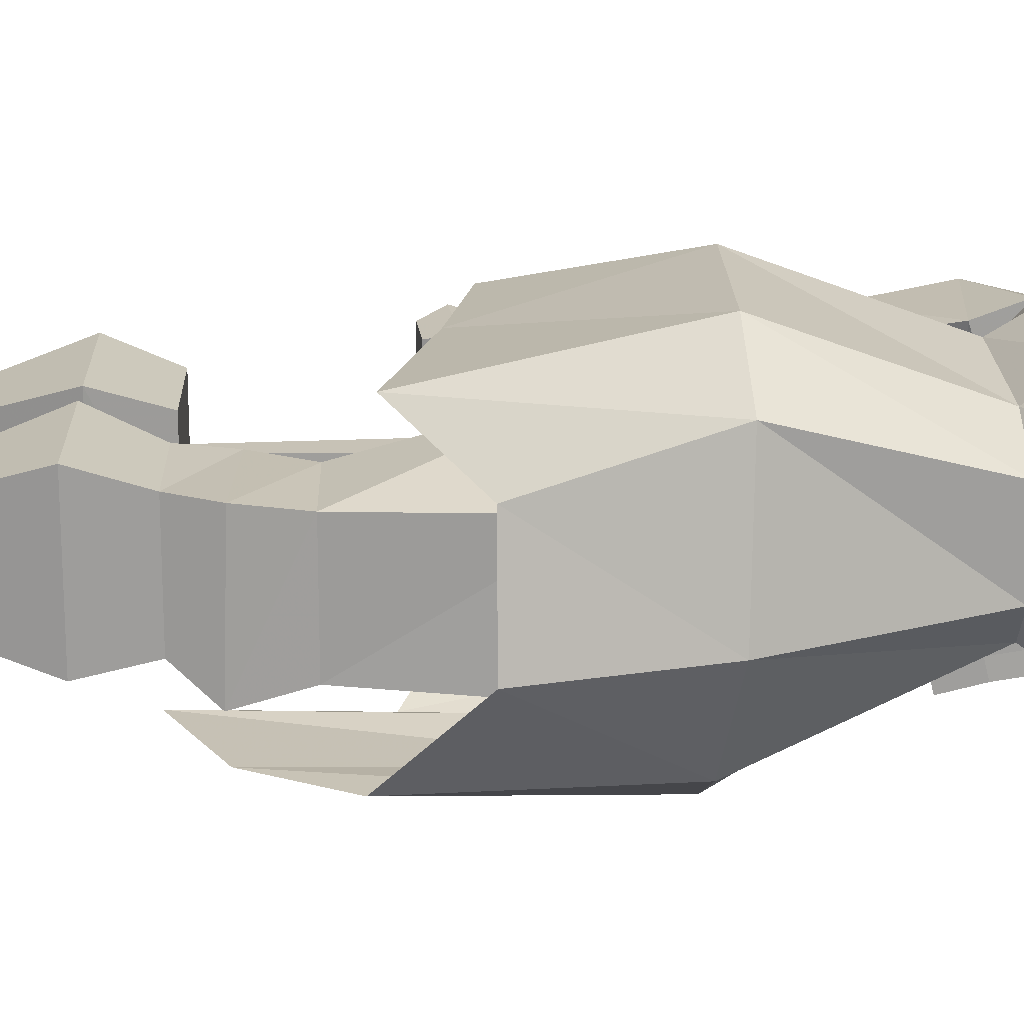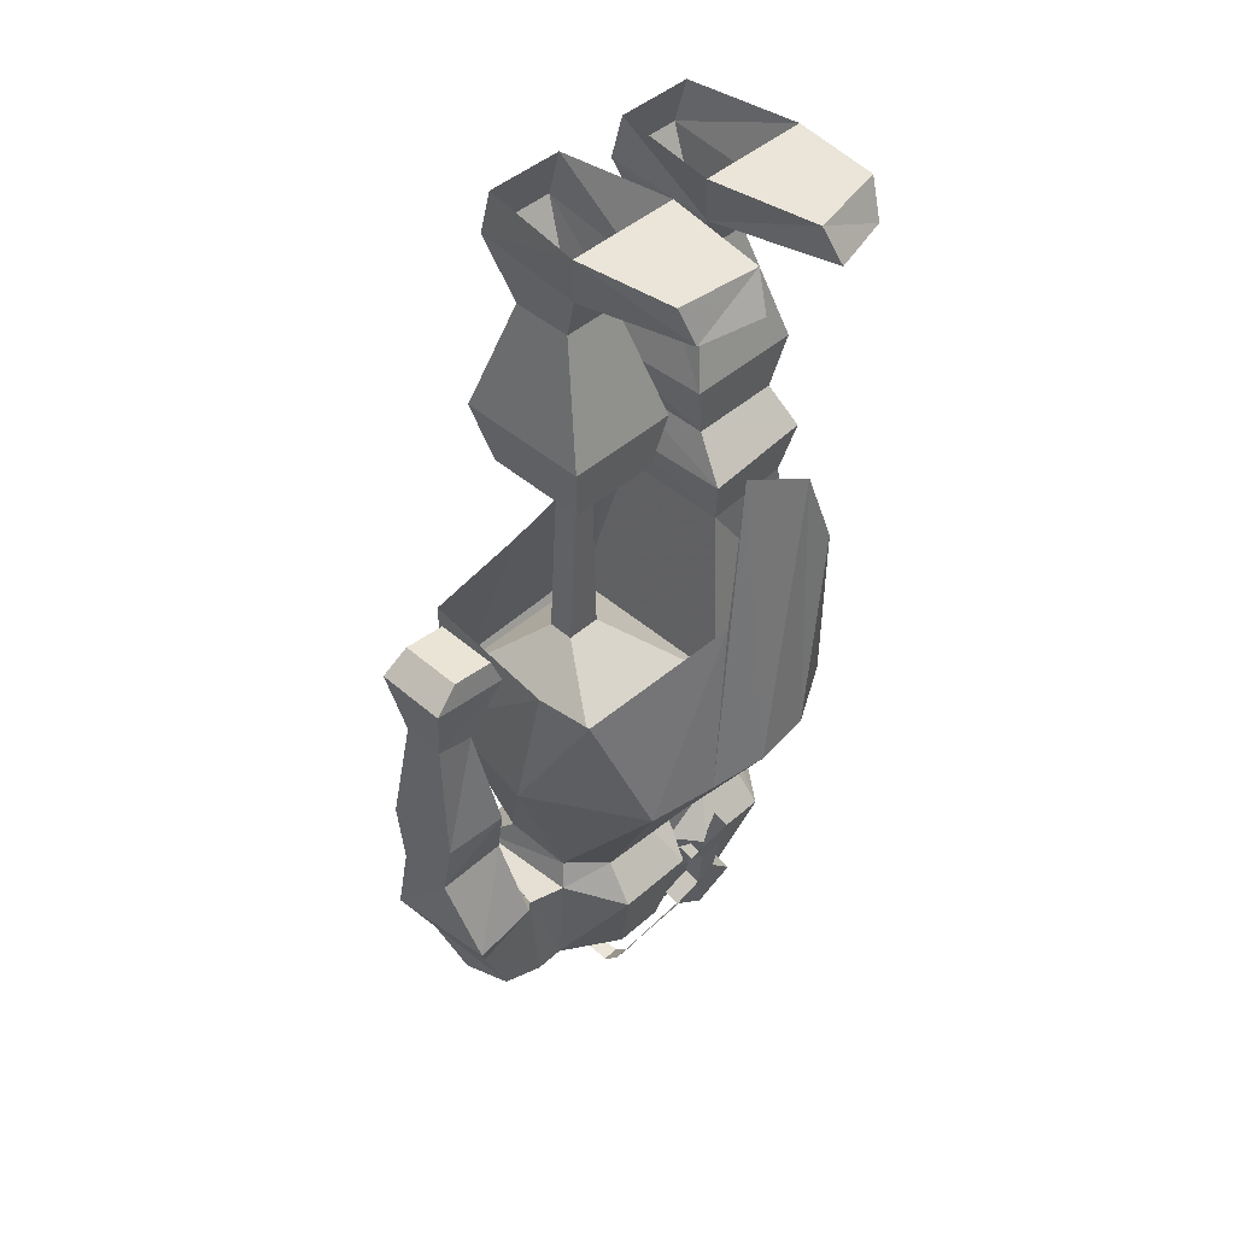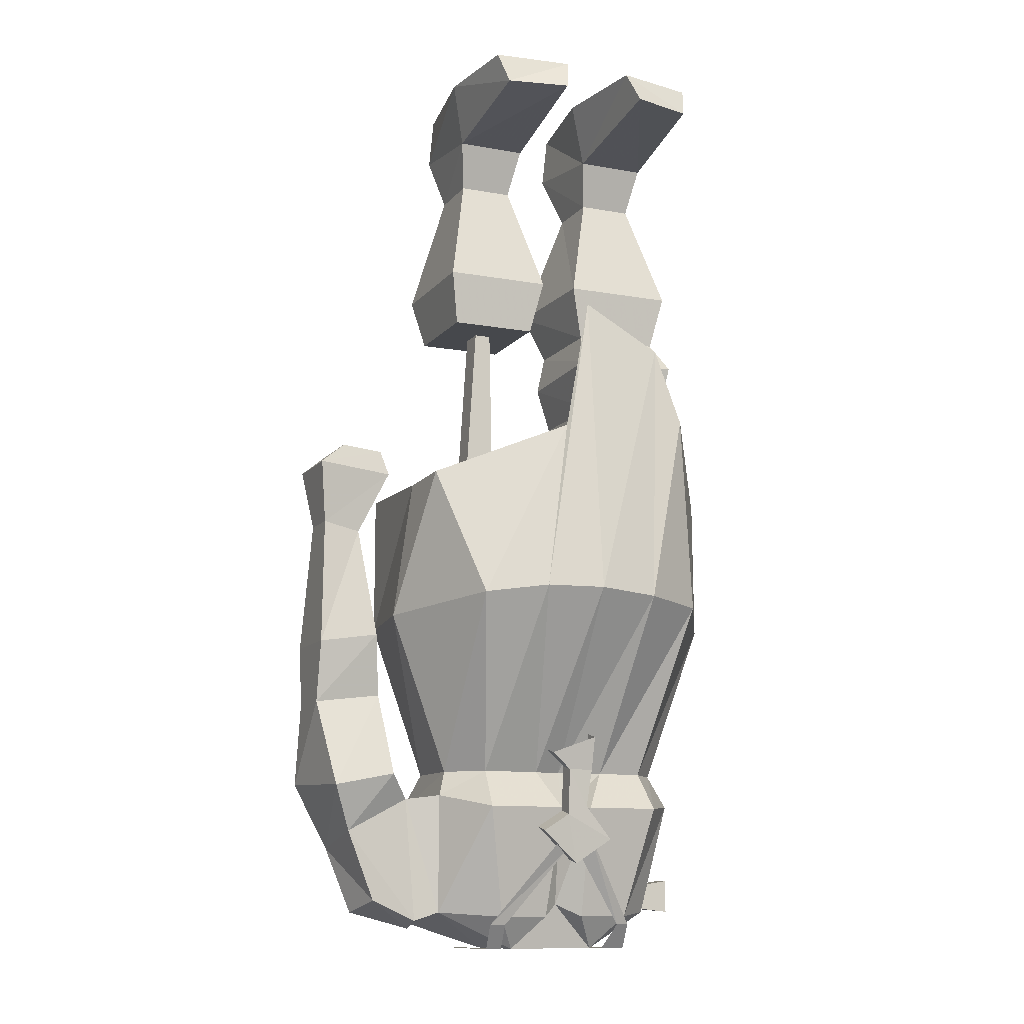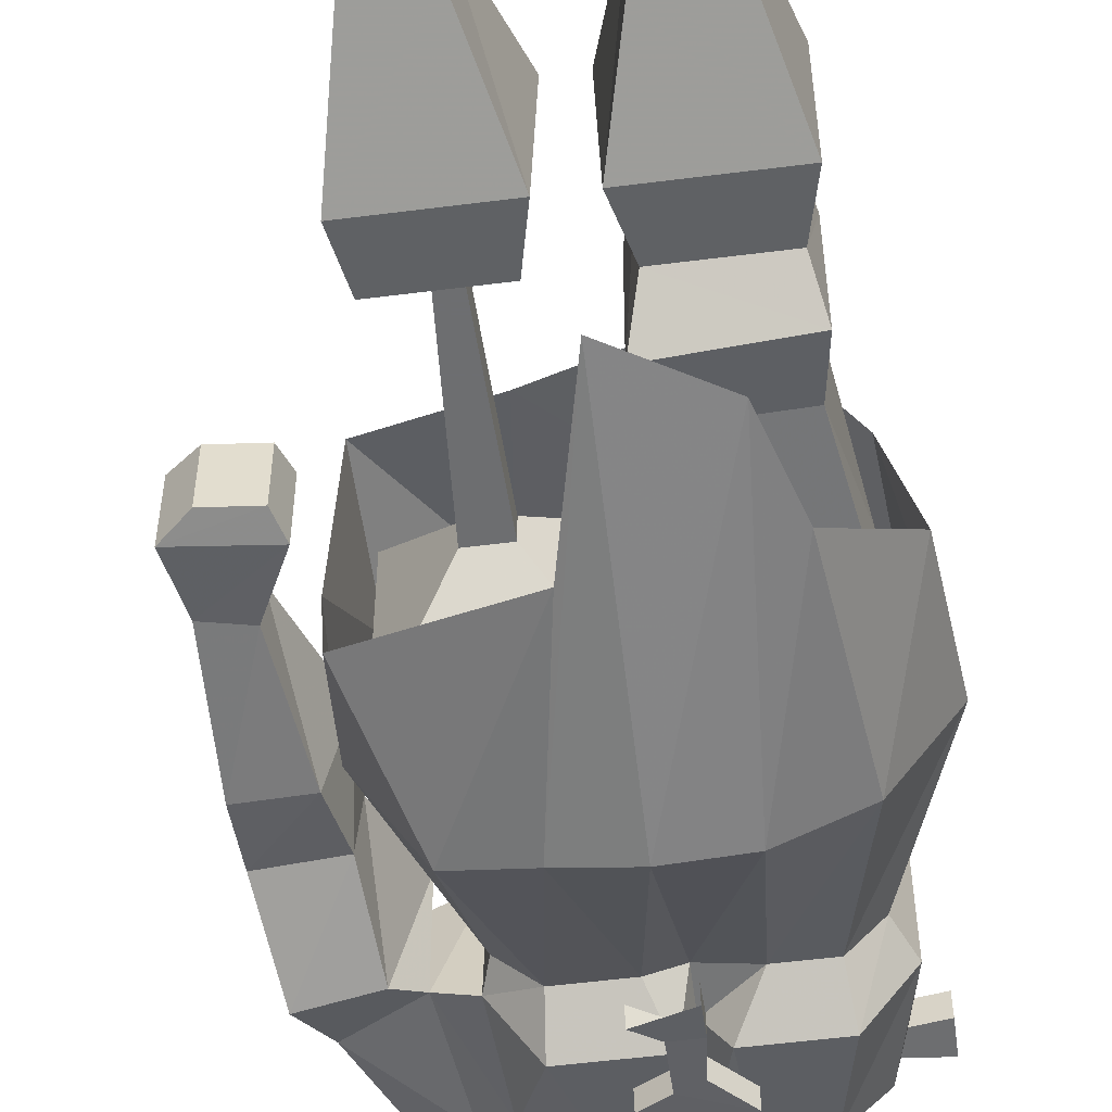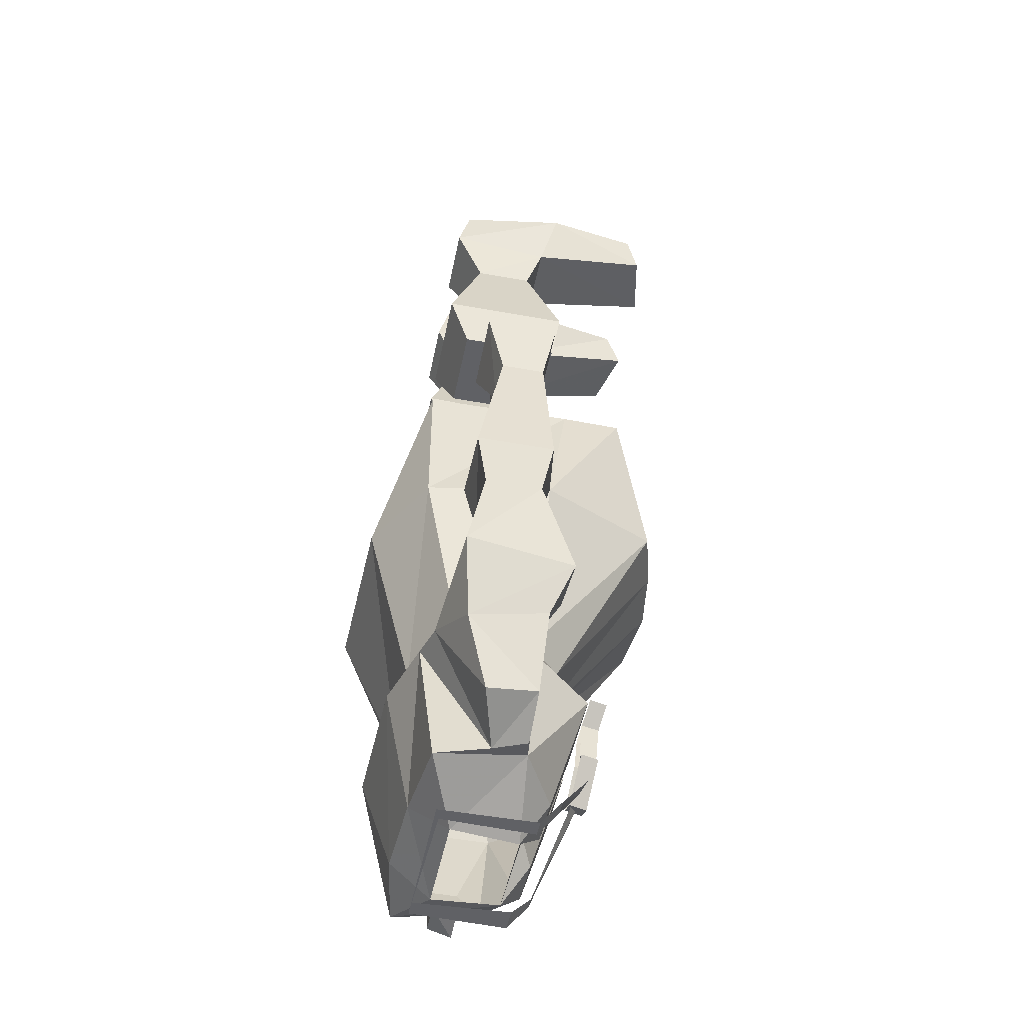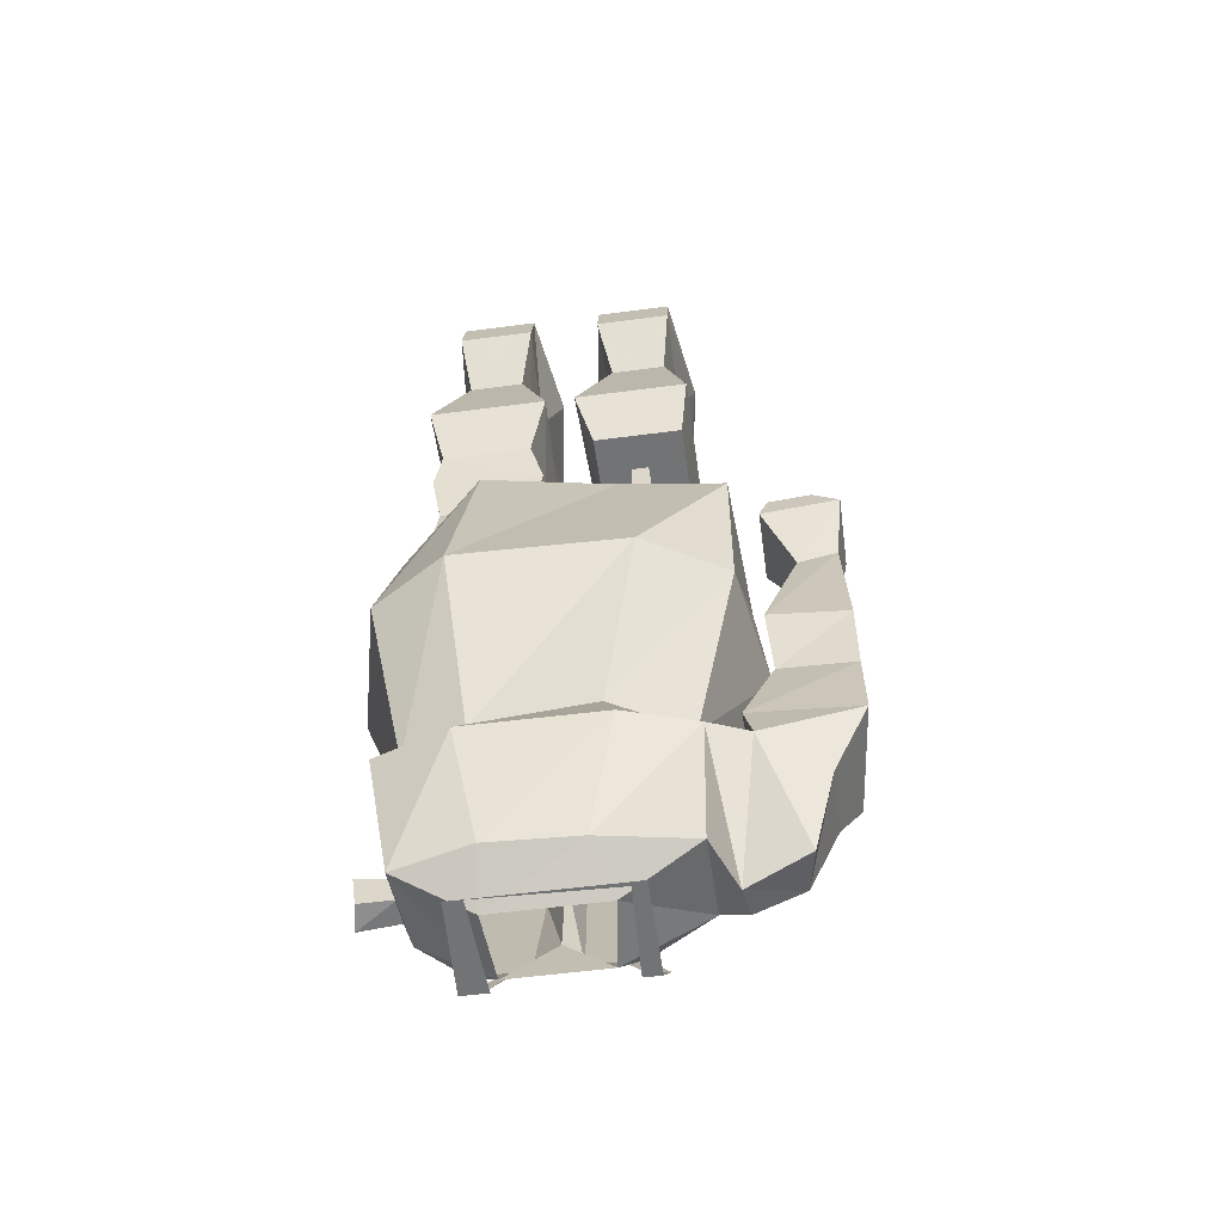
<metadata>
{"format":"obj","ext":"obj","renderer":"f3d","projection":"perspective","resolution":1024,"background":"white","views":[{"elev":19.2,"azim":-91.3,"up":"+Z"},{"elev":45.5,"azim":134.7,"up":"+Y"},{"elev":-11.5,"azim":156.6,"up":"+Y"},{"elev":-54.3,"azim":-172.3,"up":"+Z"},{"elev":-49.3,"azim":78.6,"up":"+Y"},{"elev":-55.8,"azim":7.9,"up":"+Y"}]}
</metadata>
<code>
o npc/zogre_2/1
v -28 -220 13
v -28 -216 3
v -28 -216 -3
v -27 -217 -8
v -11 -226 -10
v -12 -226 6
v -11 -218 16
v -16 -192 23
v -33 -190 16
v -30 -210 3
v -36 -216 3
v -37 -217 -3
v -30 -210 -3
v -37 -209 3
v -37 -209 -3
v -33 -190 -11
v -18 -218 -16
v -6 -218 -16
v 0 -215 -13
v 11 -226 -10
v 4 -218 -16
v 16 -218 -16
v 30 -217 -8
v 13 -226 6
v 30 -220 13
v 9 -218 15
v 15 -191 22
v 12 -181 17
v -15 -182 15
v -29 -182 9
v 10 -197 -29
v 4 -193 -30
v 4 -192 -26
v 10 -196 -25
v 1 -205 -28
v -8 -199 -29
v -1 -191 -30
v 4 -182 -31
v 4 -181 -27
v 1 -204 -24
v -8 -198 -25
v -1 -190 -26
v -2 -182 -31
v 9 -178 -32
v 9 -177 -28
v -2 -174 -33
v -2 -181 -27
v -2 -173 -29
v 3 -202 -26
v 5 -199 -28
v 20 -220 -18
v 16 -220 -18
v 19 -226 -13
v 15 -226 -13
v 19 -226 10
v 16 -226 9
v -18 -226 10
v -14 -226 10
v -19 -226 -13
v -13 -226 -13
v -18 -220 -18
v -15 -220 -18
v -3 -198 -28
v -1 -202 -25
v 11 -8 -47
v 26 -8 -44
v 27 -14 -14
v 10 -14 -14
v 9 0 -43
v 28 0 -41
v 31 0 -18
v 5 0 -18
v 27 -11 11
v 27 0 8
v 9 -11 11
v 12 -25 4
v 25 -25 4
v 25 -25 -10
v 12 -25 -10
v 9 0 8
v -26 -14 -14
v -25 -8 -43
v -10 -8 -47
v -9 -14 -14
v -30 0 -18
v -27 0 -39
v -8 0 -43
v -4 0 -18
v -26 -11 11
v -26 0 8
v -8 -11 11
v -8 0 8
v -30 -74 7
v -28 -86 5
v -7 -86 5
v -4 -75 6
v -28 -65 8
v -28 -65 -16
v -30 -73 -23
v -28 -86 -20
v -33 -125 6
v -1 -125 14
v -1 -125 -28
v -7 -86 -21
v -4 -74 -24
v -7 -65 8
v -31 -52 13
v -31 -52 -18
v -4 -52 -18
v -7 -65 -16
v -34 -125 -21
v -3 -52 13
v -24 -25 4
v -24 -25 -10
v -11 -25 -10
v -11 -25 4
v 15 -111 -1
v 16 -65 -1
v 16 -65 -7
v 15 -111 -7
v 23 -111 -1
v 20 -65 -1
v 20 -65 -7
v 23 -111 -7
v 29 -65 8
v 8 -65 8
v 8 -65 -16
v 29 -65 -16
v 31 -52 -18
v 31 -52 13
v 4 -52 13
v 5 -52 -18
v 37 -125 14
v 37 -125 -28
v -19 -143 30
v -36 -144 20
v 20 -143 29
v 15 -103 18
v -16 -94 18
v -34 -110 8
v -43 -143 -11
v -29 -182 -9
v -23 -191 -24
v -5 -191 -24
v 0 -192 -16
v 3 -191 -24
v 22 -191 -24
v 31 -188 -11
v 39 -189 -8
v 36 -219 -7
v 35 -221 1
v 31 -191 17
v 29 -182 8
v 39 -143 18
v -30 -140 -34
v -22 -182 -17
v -11 -182 -17
v 0 -182 -15
v 7 -182 -17
v 21 -182 -17
v 29 -182 -9
v 40 -193 15
v 38 -183 12
v 44 -183 -13
v 54 -197 -8
v 47 -214 -7
v 49 -217 5
v -14 -139 -43
v 1 -138 -45
v 15 -138 -43
v 30 -140 -39
v 44 -143 -11
v -40 -110 -16
v -25 -92 -38
v -19 -73 -36
v 0 -62 -35
v 8 -96 -39
v 40 -109 -30
v 41 -110 -16
v 39 -108 18
v 54 -201 10
v 62 -185 12
v 62 -165 8
v 45 -163 7
v 46 -163 -6
v 59 -186 -13
v 62 -165 -5
v 62 -150 -8
v 62 -150 10
v 44 -148 10
v 48 -148 -10
v 52 -121 -6
v 61 -119 -6
v 61 -119 4
v 52 -121 4
v 45 -106 8
v 45 -106 -9
v 63 -104 -9
v 63 -104 8
v 57 -99 7
v 47 -100 7
v 47 -100 -8
v 57 -99 -8
v -28 -220 13
v -28 -220 13
v -28 -220 13
f 1 2 3
f 1 3 4
f 1 4 5
f 1 5 6
f 1 6 7
f 1 7 8
f 1 8 9
f 1 9 10
f 1 10 2
f 2 10 11
f 2 11 12
f 2 12 3
f 2 3 10
f 10 3 13
f 10 13 14
f 10 14 11
f 11 14 15
f 11 15 12
f 12 15 3
f 3 15 13
f 3 13 4
f 4 13 16
f 4 16 17
f 4 17 5
f 5 17 18
f 5 18 19
f 5 19 20
f 20 19 21
f 20 21 22
f 20 22 23
f 20 23 24
f 24 23 25
f 24 25 26
f 24 26 6
f 6 26 7
f 7 26 27
f 7 27 8
f 8 27 28
f 8 28 29
f 8 29 9
f 9 29 30
f 9 30 16
f 9 16 10
f 10 16 13
f 14 13 15
f 31 32 33
f 31 33 34
f 31 34 35
f 31 35 32
f 32 35 36
f 32 36 37
f 32 37 38
f 32 38 39
f 32 39 33
f 35 34 40
f 35 40 36
f 36 40 41
f 36 41 37
f 37 41 42
f 37 42 43
f 37 43 38
f 38 43 44
f 38 44 45
f 38 45 39
f 43 46 44
f 46 43 47
f 46 47 48
f 42 47 43
f 49 50 51
f 49 51 52
f 52 51 53
f 52 53 54
f 54 53 55
f 54 55 56
f 56 55 57
f 56 57 58
f 58 57 59
f 58 59 60
f 60 59 61
f 60 61 62
f 62 61 63
f 62 63 64
f 65 66 67
f 65 67 68
f 65 68 69
f 65 69 66
f 66 69 70
f 66 70 71
f 66 71 67
f 67 71 68
f 68 71 72
f 68 72 69
f 69 72 70
f 70 72 71
f 73 67 71
f 73 71 74
f 73 74 75
f 73 75 76
f 73 76 77
f 73 77 67
f 67 77 78
f 67 78 68
f 68 78 79
f 68 79 75
f 68 75 80
f 68 80 72
f 75 74 80
f 81 82 83
f 81 83 84
f 81 84 85
f 81 85 82
f 82 85 86
f 82 86 87
f 82 87 83
f 83 87 84
f 84 87 88
f 84 88 85
f 85 88 86
f 86 88 87
f 85 81 89
f 85 89 90
f 90 89 91
f 90 91 92
f 92 91 84
f 92 84 88
f 93 94 95
f 93 95 96
f 93 96 97
f 93 97 98
f 93 98 99
f 93 99 94
f 94 99 100
f 94 100 101
f 94 101 102
f 94 102 95
f 95 102 103
f 95 103 104
f 95 104 96
f 96 104 105
f 96 105 106
f 96 106 97
f 97 106 107
f 97 107 108
f 97 108 98
f 98 108 109
f 98 109 110
f 98 110 99
f 99 110 105
f 99 105 100
f 100 105 104
f 100 104 111
f 100 111 101
f 110 106 105
f 106 110 112
f 106 112 107
f 107 112 113
f 107 113 114
f 107 114 108
f 108 114 115
f 108 115 109
f 109 115 116
f 109 116 112
f 109 112 110
f 104 103 111
f 117 118 119
f 117 119 120
f 117 120 121
f 117 121 118
f 118 121 122
f 118 122 123
f 118 123 119
f 119 123 120
f 120 123 124
f 120 124 121
f 121 124 122
f 122 124 123
f 122 123 125
f 122 125 118
f 118 125 126
f 118 126 127
f 118 127 119
f 119 127 128
f 119 128 123
f 123 128 125
f 125 128 129
f 125 129 130
f 125 130 126
f 126 130 131
f 126 131 127
f 127 131 132
f 127 132 128
f 128 132 129
f 129 132 79
f 129 79 78
f 129 78 130
f 130 78 77
f 130 77 131
f 131 77 76
f 131 76 132
f 132 76 79
f 79 76 75
f 124 121 133
f 124 133 134
f 124 134 120
f 120 134 103
f 120 103 117
f 117 103 102
f 117 102 133
f 117 133 121
f 89 113 116
f 89 116 91
f 91 116 115
f 91 115 84
f 84 115 114
f 84 114 81
f 81 114 113
f 81 113 89
f 116 113 112
f 135 136 30
f 135 30 29
f 135 29 137
f 135 137 138
f 135 138 139
f 135 139 136
f 136 139 140
f 136 140 141
f 136 141 142
f 136 142 30
f 30 142 16
f 16 142 143
f 16 143 17
f 17 143 18
f 18 143 144
f 18 144 19
f 19 144 145
f 19 145 21
f 21 145 146
f 21 146 22
f 22 146 147
f 22 147 23
f 23 147 148
f 23 148 149
f 23 149 150
f 23 150 25
f 25 150 151
f 25 151 152
f 25 152 26
f 26 152 27
f 27 152 153
f 27 153 28
f 28 153 154
f 28 154 137
f 28 137 29
f 141 155 156
f 141 156 142
f 142 156 143
f 143 156 144
f 144 156 157
f 144 157 145
f 145 157 158
f 145 158 146
f 146 158 159
f 146 159 147
f 147 159 160
f 147 160 148
f 148 160 161
f 148 161 152
f 148 152 149
f 149 152 162
f 149 162 163
f 149 163 164
f 149 164 165
f 149 165 150
f 150 165 166
f 150 166 151
f 151 166 167
f 151 167 162
f 151 162 152
f 155 168 157
f 155 157 156
f 168 169 158
f 168 158 157
f 169 170 159
f 169 159 158
f 170 171 160
f 170 160 159
f 171 172 161
f 171 161 160
f 172 154 153
f 172 153 161
f 161 153 152
f 140 173 141
f 141 173 155
f 155 173 174
f 155 174 168
f 168 174 175
f 168 175 169
f 169 175 176
f 169 176 170
f 170 176 177
f 170 177 171
f 171 177 178
f 171 178 172
f 172 178 179
f 172 179 154
f 154 179 180
f 154 180 137
f 137 180 138
f 167 181 162
f 162 181 182
f 162 182 163
f 163 182 183
f 163 183 184
f 163 184 164
f 164 184 185
f 164 185 186
f 164 186 165
f 165 186 181
f 165 181 166
f 166 181 167
f 185 187 186
f 186 187 182
f 186 182 181
f 187 183 182
f 183 187 188
f 183 188 189
f 183 189 184
f 184 189 190
f 184 190 185
f 185 190 191
f 185 191 187
f 187 191 188
f 188 191 192
f 188 192 193
f 188 193 189
f 189 193 194
f 189 194 190
f 190 194 195
f 190 195 191
f 191 195 192
f 192 195 196
f 192 196 197
f 192 197 193
f 193 197 198
f 193 198 194
f 194 198 199
f 194 199 195
f 195 199 196
f 196 199 200
f 196 200 201
f 196 201 197
f 197 201 202
f 197 202 198
f 198 202 203
f 198 203 199
f 199 203 200
f 200 203 201
f 201 203 202

</code>
